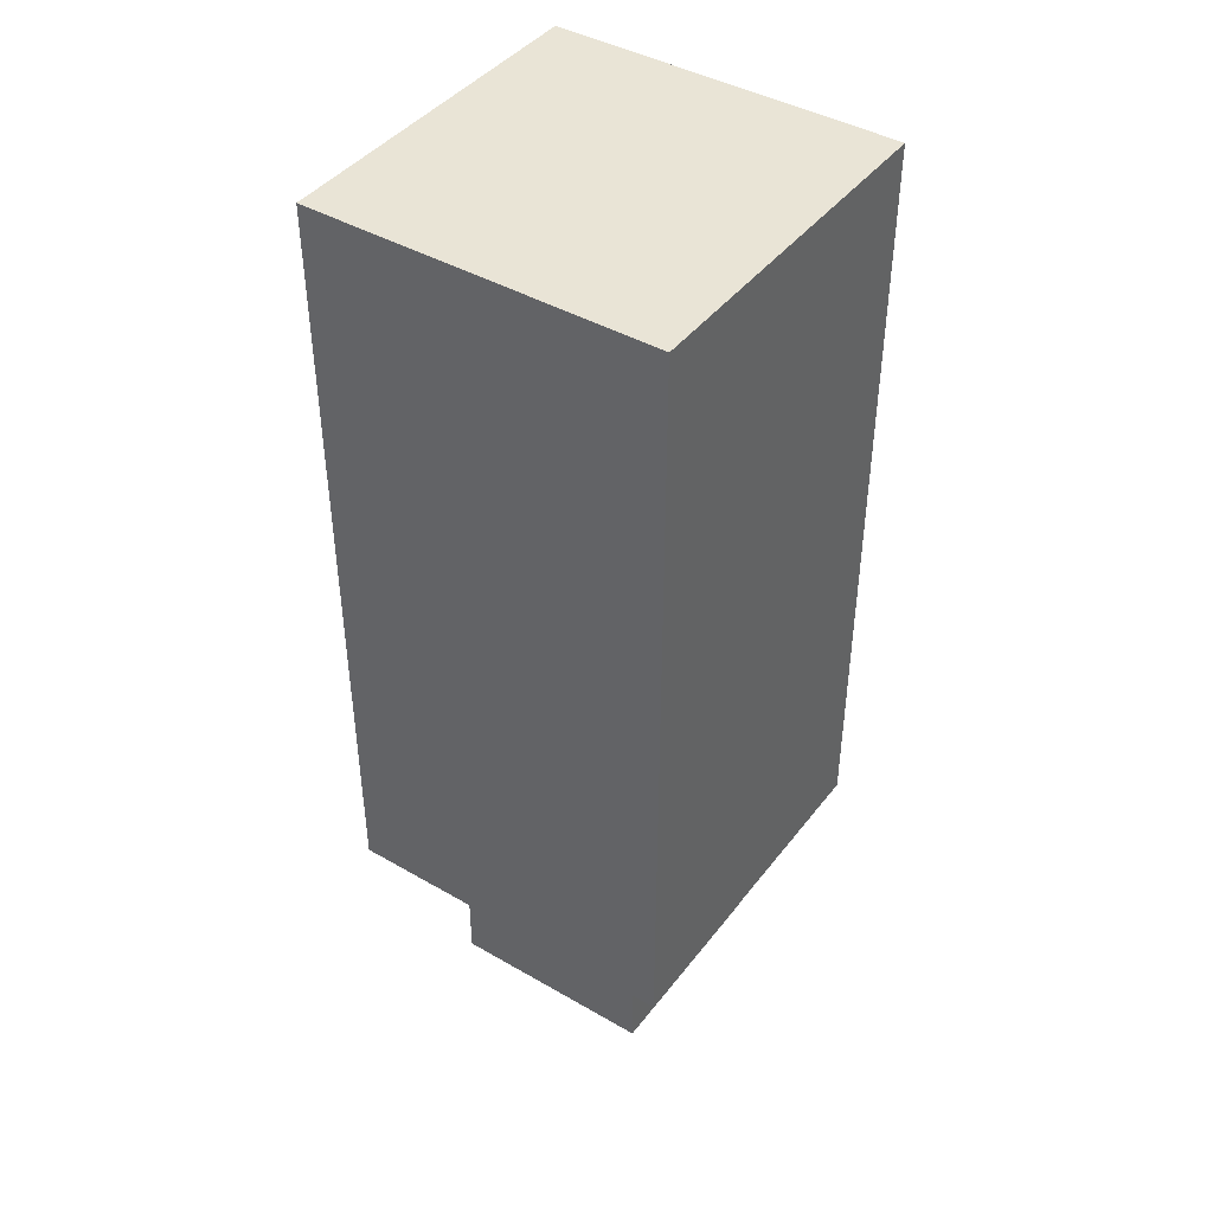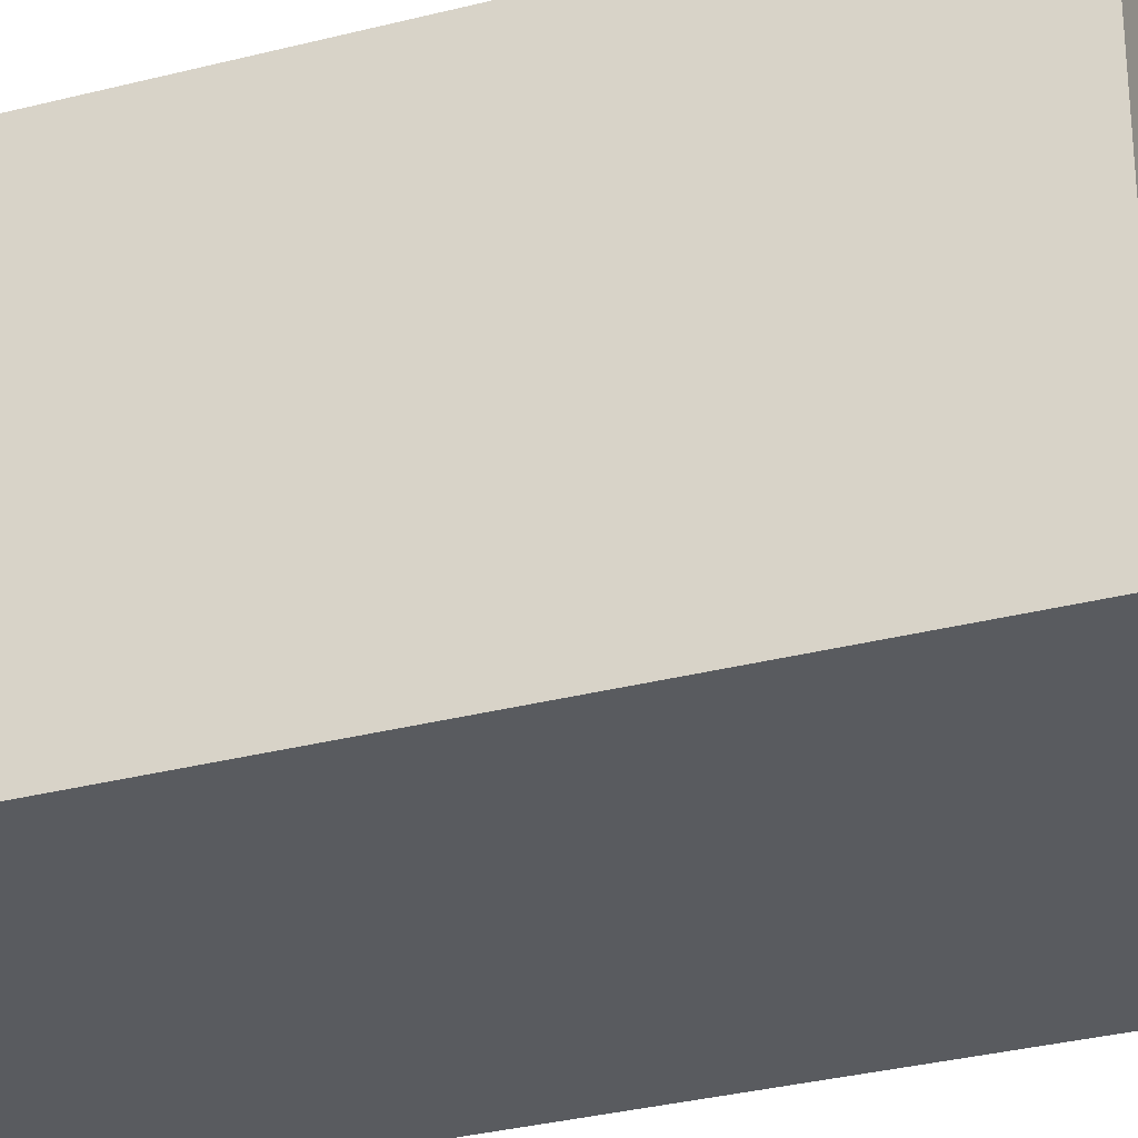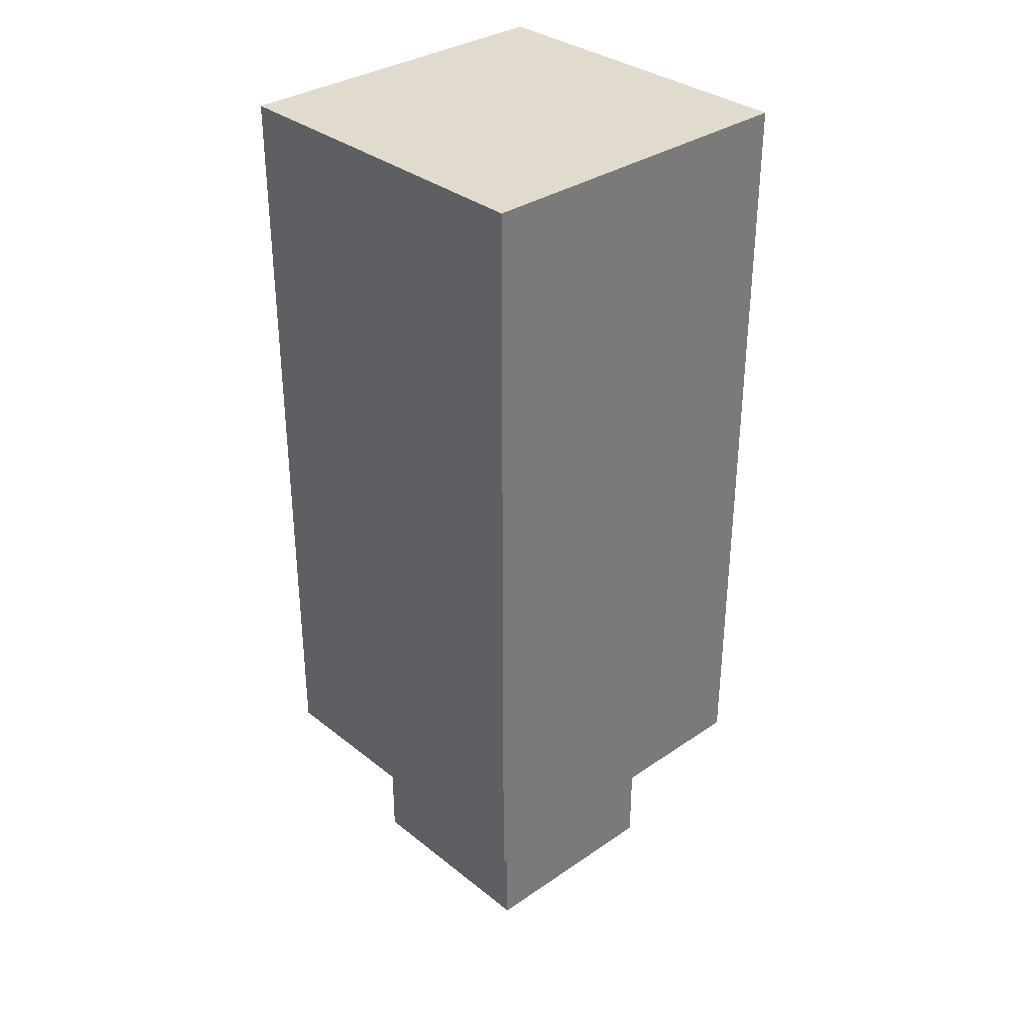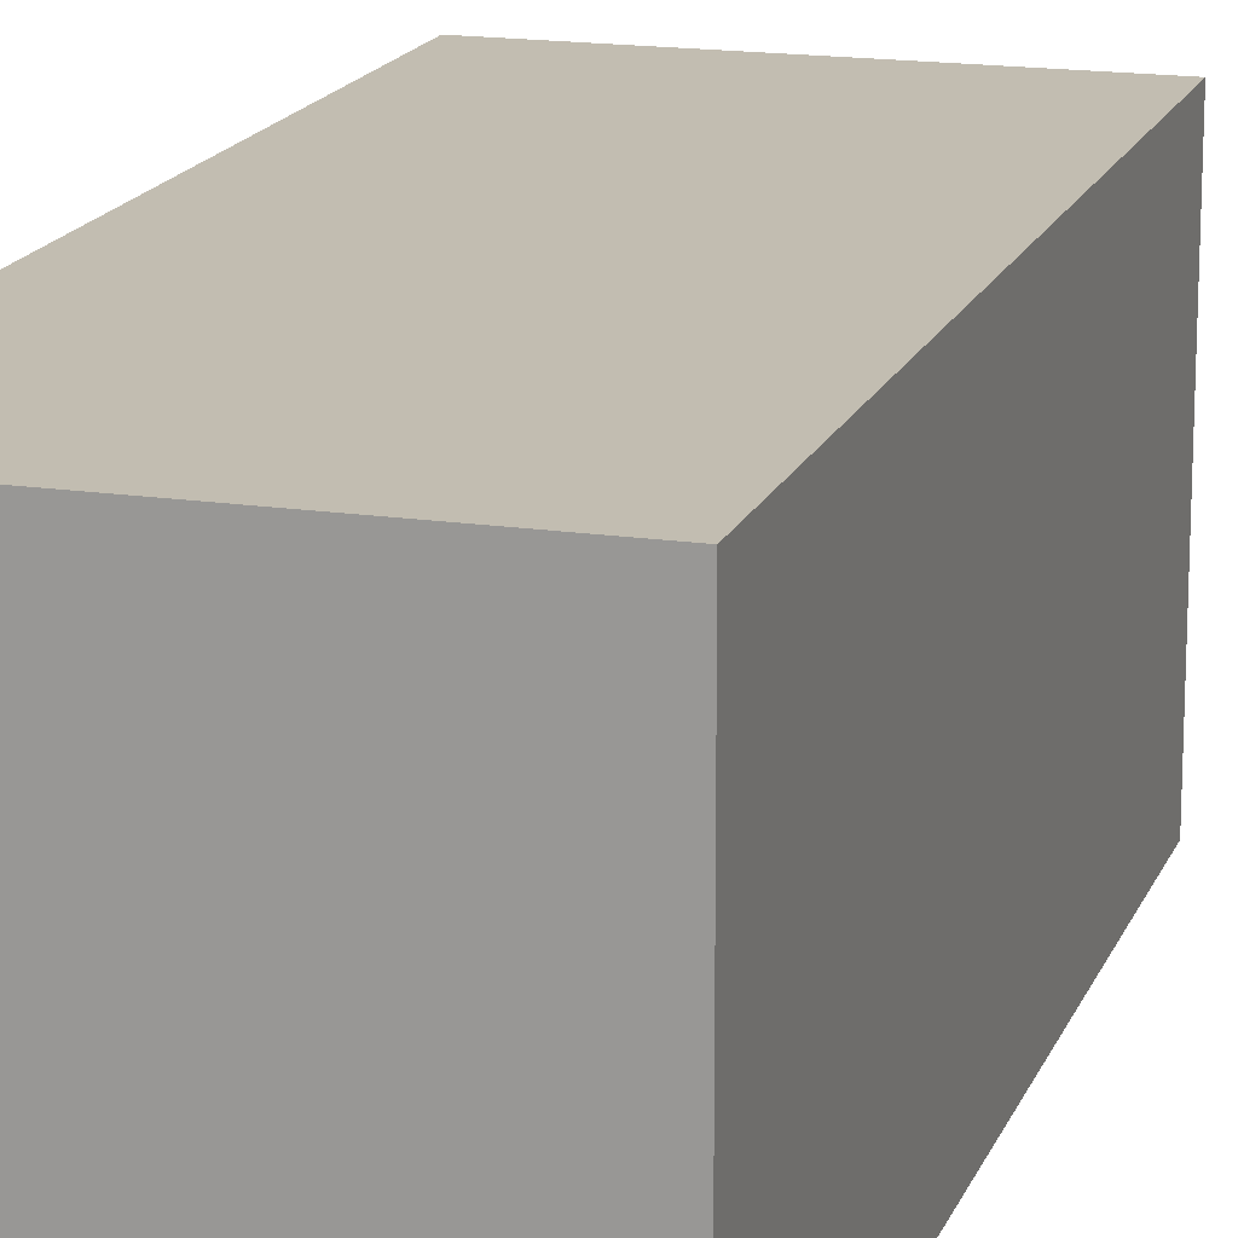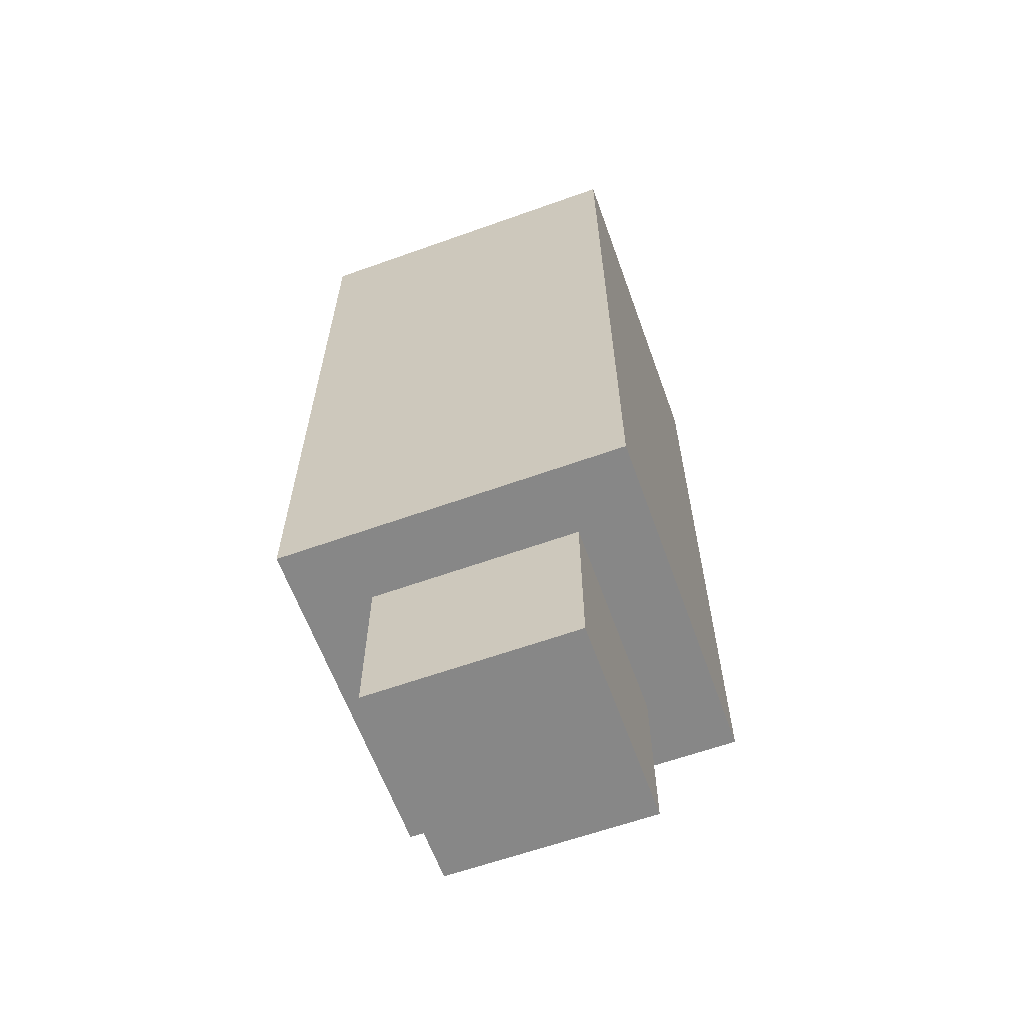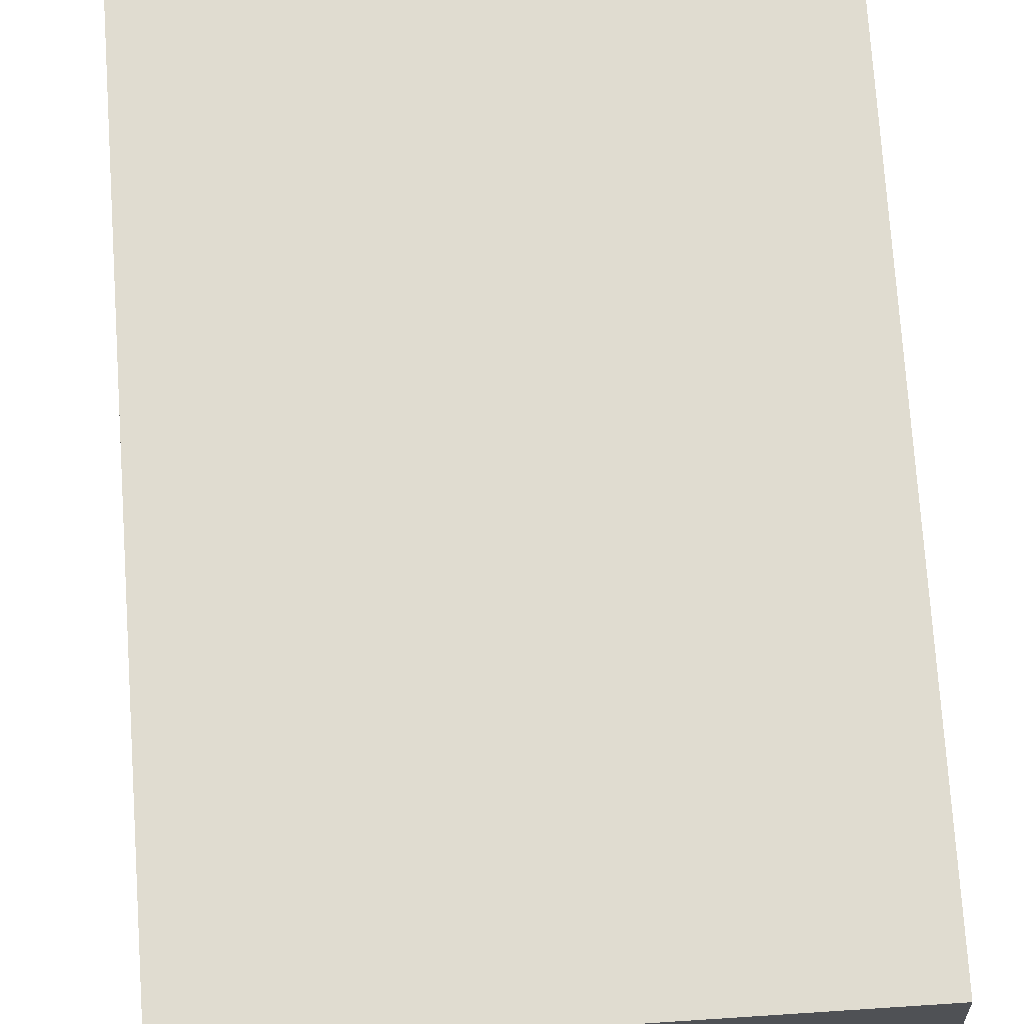
<metadata>
{"format":"obj","ext":"obj","renderer":"f3d","projection":"perspective","resolution":1024,"background":"white","views":[{"elev":42.7,"azim":34.5,"up":"+Y"},{"elev":-32.2,"azim":-70.2,"up":"+Z"},{"elev":33.3,"azim":137.1,"up":"+Y"},{"elev":16.8,"azim":-163.0,"up":"+Z"},{"elev":-62.4,"azim":109.9,"up":"+Y"},{"elev":69.7,"azim":-3.8,"up":"+Z"}]}
</metadata>
<code>
o
v -2 2 2
v -2 2 -2
v -2 2.8 2
v -2 2.8 -2
v -2 4 2
v -2 4 -2
v -2 4.8 2
v -2 4.8 -2
v -2 6 2
v -2 6 -2
v -2 6.8 2
v -2 6.8 -2
v -2 8 2
v -2 8 -2
v -2 8.8 2
v -2 8.8 -2
v -2 10 2
v -2 10 -2
v -2 10.8 2
v -2 10.8 -2
v -1.2 0 1.2
v -1.2 0 -1.2
v -1.2 2 1.2
v -1.2 2 -1.2
v 1.2 0 1.2
v 1.2 0 -1.2
v 1.2 2 1.2
v 1.2 2 -1.2
v 2 2 2
v 2 2 -2
v 2 2.8 2
v 2 2.8 -2
v 2 4 2
v 2 4 -2
v 2 4.8 2
v 2 4.8 -2
v 2 6 2
v 2 6 -2
v 2 6.8 2
v 2 6.8 -2
v 2 8 2
v 2 8 -2
v 2 8.8 2
v 2 8.8 -2
v 2 10 2
v 2 10 -2
v 2 10.8 2
v 2 10.8 -2
v -2 2 2
v -2 2.8 2
v -2 4 2
v -2 4.8 2
v -2 6 2
v -2 6.8 2
v -2 8 2
v -2 8.8 2
v -2 10 2
v -2 10.8 2
v 2 2 2
v 2 2.8 2
v 2 4 2
v 2 4.8 2
v 2 6 2
v 2 6.8 2
v 2 8 2
v 2 8.8 2
v 2 10 2
v 2 10.8 2
v -1.2 0 1.2
v -1.2 2 1.2
v -0.4 0 1.2
v -0.4 2 1.2
v 1.2 0 1.2
v 1.2 2 1.2
v -1.2 0 -1.2
v -1.2 2 -1.2
v -0.4 0 -1.2
v -0.4 2 -1.2
v 1.2 0 -1.2
v 1.2 2 -1.2
v -2 2 -2
v -2 2.8 -2
v -2 4 -2
v -2 4.8 -2
v -2 6 -2
v -2 6.8 -2
v -2 8 -2
v -2 8.8 -2
v -2 10 -2
v -2 10.8 -2
v 2 2 -2
v 2 2.8 -2
v 2 4 -2
v 2 4.8 -2
v 2 6 -2
v 2 6.8 -2
v 2 8 -2
v 2 8.8 -2
v 2 10 -2
v 2 10.8 -2
v -1.2 0 1.2
v -0.4 0 1.2
v 1.2 0 1.2
v -1.2 0 -1.2
v -0.4 0 -1.2
v 1.2 0 -1.2
v -2 2 2
v 2 2 2
v -1.2 2 1.2
v -0.4 2 1.2
v 1.2 2 1.2
v -1.2 2 -1.2
v -0.4 2 -1.2
v 1.2 2 -1.2
v -2 2 -2
v 2 2 -2
v -2 10.8 2
v 2 10.8 2
v -2 10.8 -2
v 2 10.8 -2
f 3 2 1
f 4 2 3
f 5 4 3
f 6 4 5
f 7 6 5
f 8 6 7
f 9 8 7
f 10 8 9
f 11 10 9
f 12 10 11
f 13 12 11
f 14 12 13
f 15 14 13
f 16 14 15
f 17 16 15
f 18 16 17
f 19 18 17
f 20 18 19
f 23 22 21
f 24 22 23
f 25 26 27
f 27 26 28
f 29 30 31
f 31 30 32
f 31 32 33
f 33 32 34
f 33 34 35
f 35 34 36
f 35 36 37
f 37 36 38
f 37 38 39
f 39 38 40
f 39 40 41
f 41 40 42
f 41 42 43
f 43 42 44
f 43 44 45
f 45 44 46
f 45 46 47
f 47 46 48
f 59 50 49
f 60 51 50
f 60 50 59
f 61 52 51
f 61 51 60
f 62 53 52
f 62 52 61
f 63 54 53
f 63 53 62
f 64 55 54
f 64 54 63
f 65 56 55
f 65 55 64
f 66 57 56
f 66 56 65
f 67 58 57
f 67 57 66
f 68 58 67
f 71 70 69
f 72 70 71
f 73 72 71
f 74 72 73
f 75 76 77
f 77 76 78
f 77 78 79
f 79 78 80
f 81 82 91
f 82 83 92
f 91 82 92
f 83 84 93
f 92 83 93
f 84 85 94
f 93 84 94
f 85 86 95
f 94 85 95
f 86 87 96
f 95 86 96
f 87 88 97
f 96 87 97
f 88 89 98
f 97 88 98
f 89 90 99
f 98 89 99
f 99 90 100
f 104 102 101
f 105 103 102
f 105 102 104
f 106 103 105
f 109 108 107
f 110 108 109
f 111 108 110
f 112 109 107
f 114 108 111
f 115 113 112
f 115 114 113
f 115 112 107
f 116 108 114
f 116 114 115
f 117 118 119
f 119 118 120

</code>
